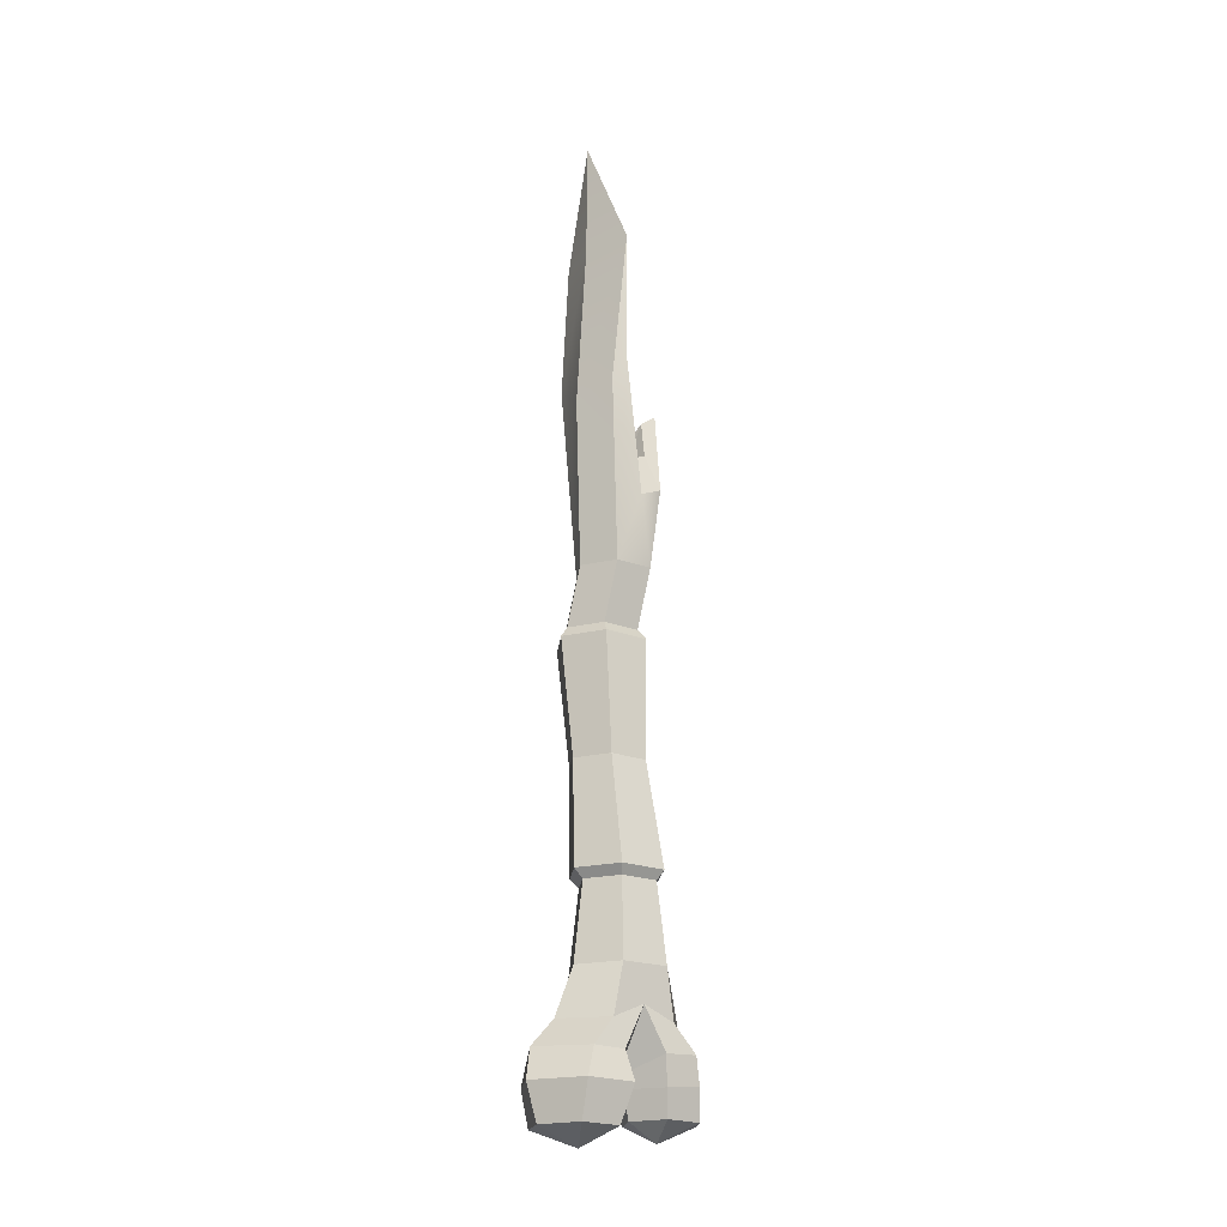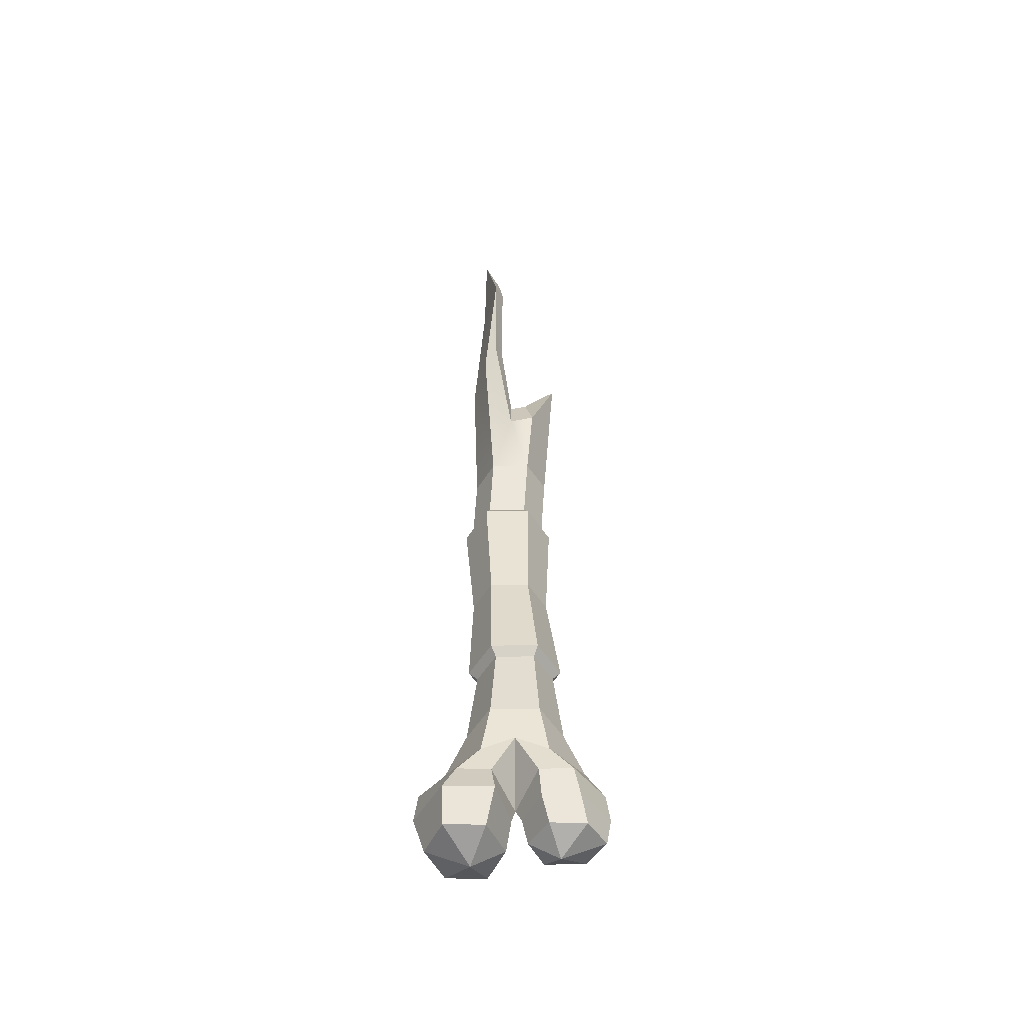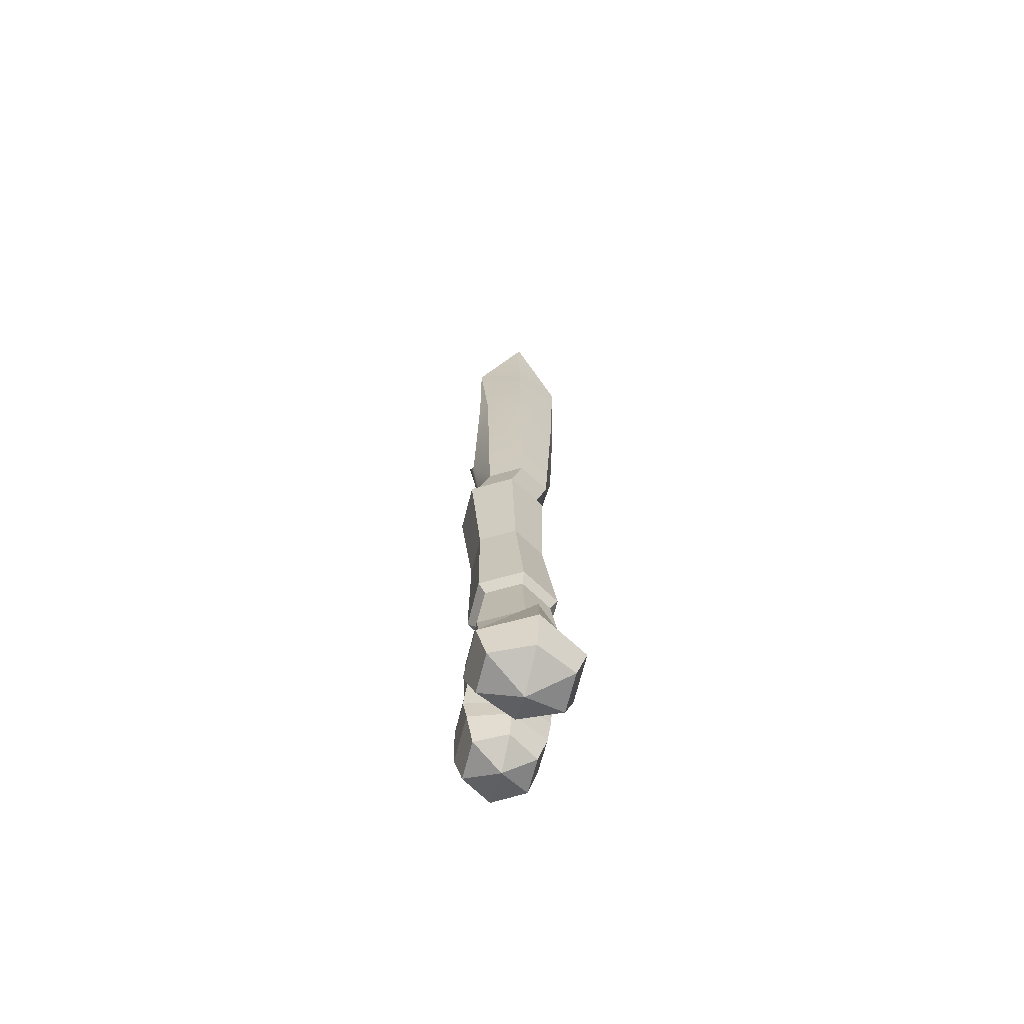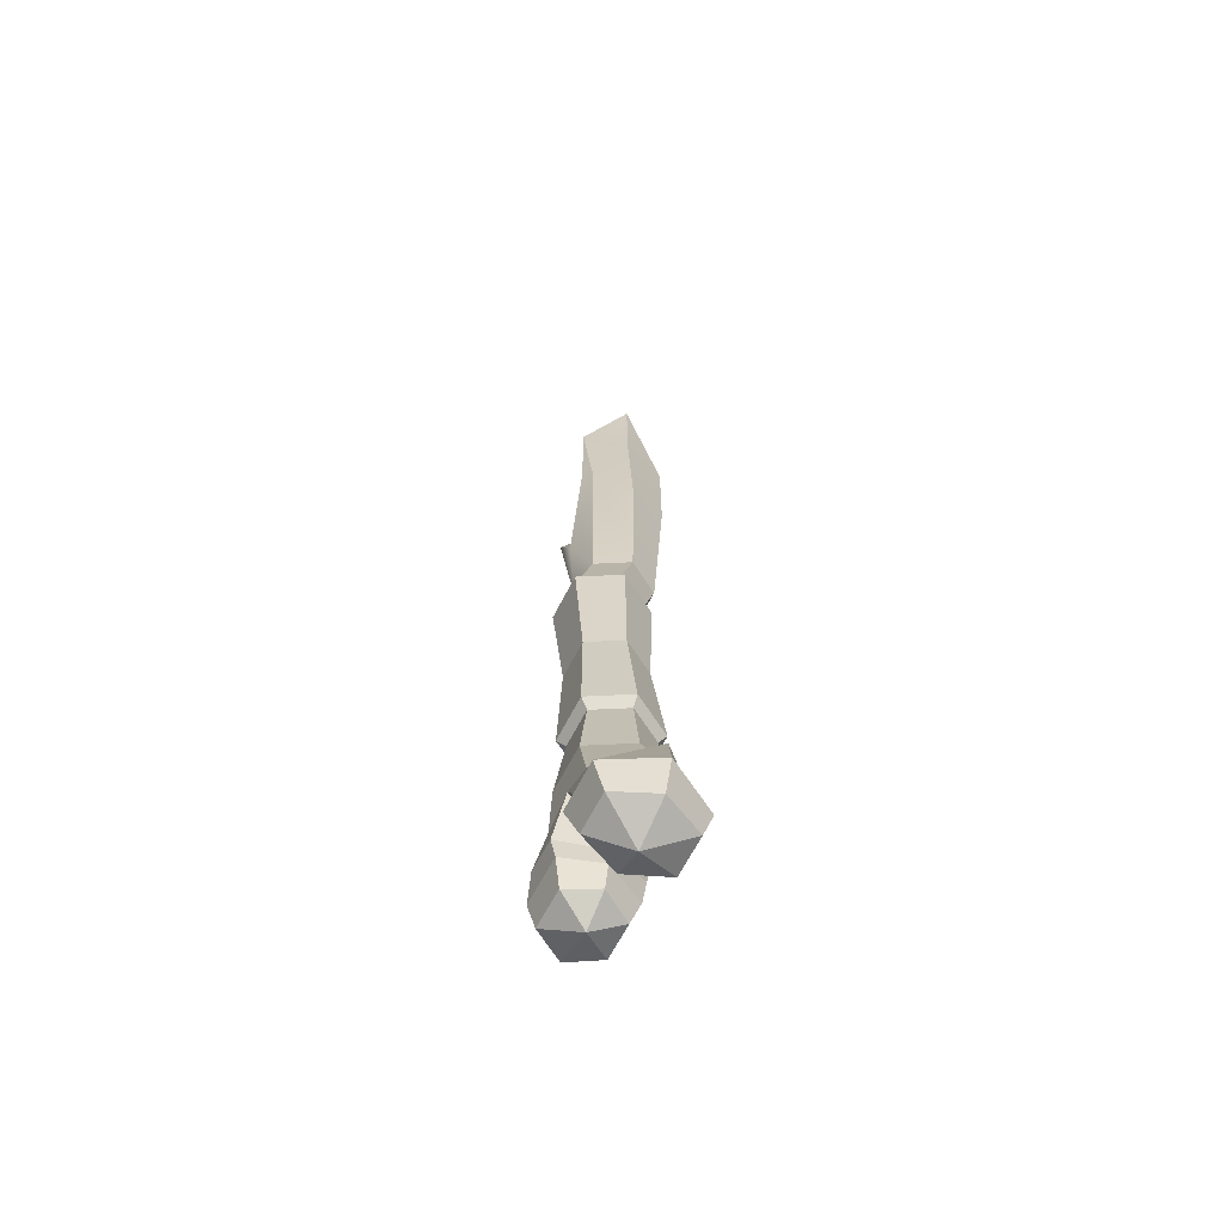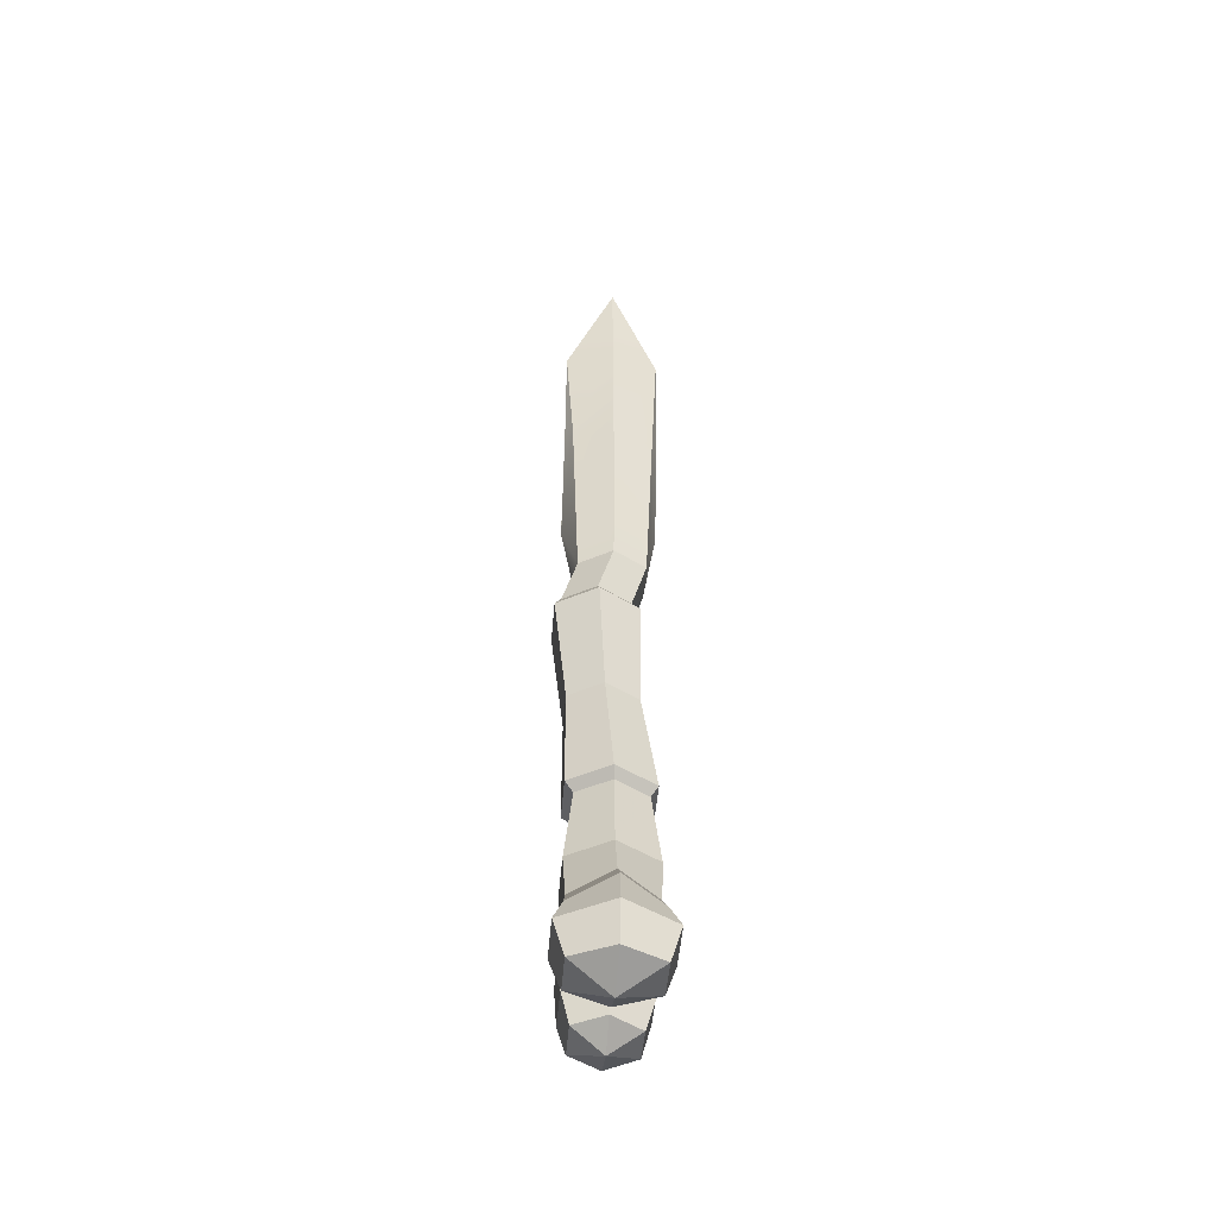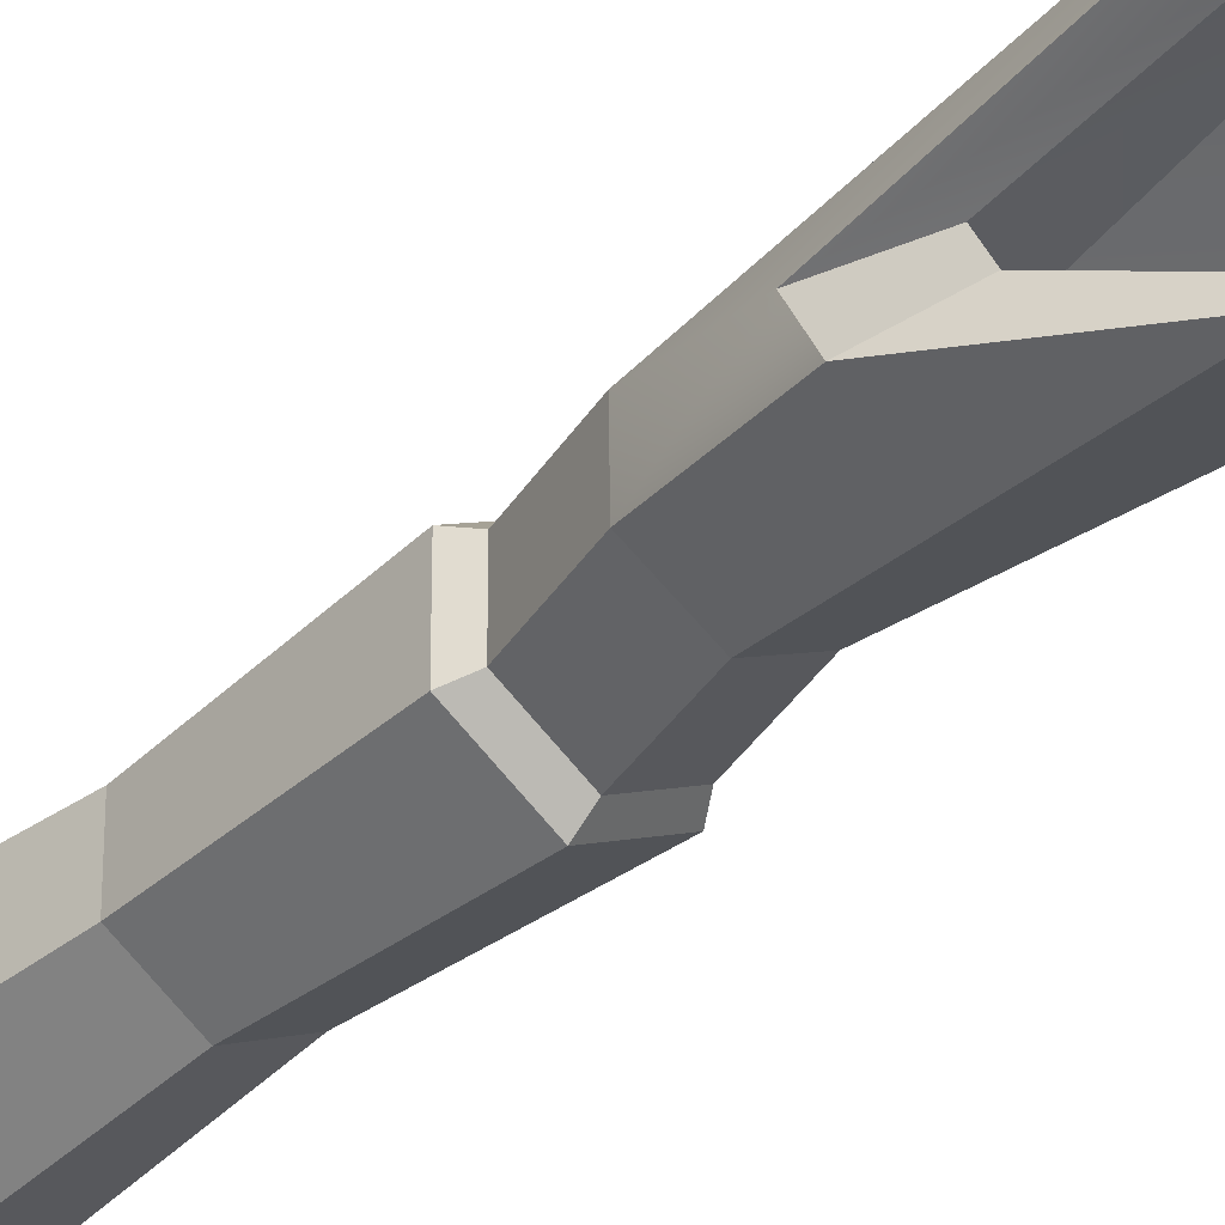
<metadata>
{"format":"obj","ext":"obj","renderer":"f3d","projection":"perspective","resolution":1024,"background":"white","views":[{"elev":-20.3,"azim":54.0,"up":"+Y"},{"elev":-48.7,"azim":90.4,"up":"+Y"},{"elev":-67.0,"azim":-14.1,"up":"+Y"},{"elev":-65.7,"azim":-27.3,"up":"+Y"},{"elev":-49.0,"azim":-4.8,"up":"+Y"},{"elev":-37.5,"azim":139.1,"up":"+Z"}]}
</metadata>
<code>
v 0.01387 0.09138 0.01734
v -0.009501 0.09138 0.03084
v -0.03287 0.09138 0.01734
v 0.03035 -0.1328 0.01459
v 0.00123 -0.1328 0.0314
v -0.02789 -0.1328 0.01459
v 0.02882 -0.1672 0.02076
v 0.00123 -0.1672 0.04539
v -0.02636 -0.1672 0.02076
v 0.03715 -0.2055 0.04529
v 0.001232 -0.2055 0.06541
v -0.03469 -0.2055 0.04529
v 0.02957 -0.231 0.04436
v 0.001232 -0.2311 0.003885
v 0.001232 -0.231 0.05731
v -0.02711 -0.231 0.04436
v 0.02882 -0.1574 -0.002224
v 0.03715 -0.2062 0.01082
v 0.02957 -0.2314 0.01636
v -0.02636 -0.1574 -0.002224
v -0.03469 -0.2062 0.01082
v -0.02711 -0.2314 0.01636
v 0.00123 -0.206 0.000286
v 0.001228 -0.1982 -0.002224
v 0.0306 -0.1855 0.03653
v 0.0306 -0.1863 0.01339
v -0.02814 -0.1863 0.01339
v -0.02814 -0.1855 0.03653
v 0.001232 -0.1855 0.06275
v 0.00123 -0.2431 0.02705
v 0.01387 0.09138 -0.009645
v -0.009499 0.09138 -0.02314
v -0.03287 0.09138 -0.009645
v 0.03035 -0.1328 -0.01904
v 0.00123 -0.1328 -0.03585
v -0.02789 -0.1328 -0.01904
v 0.02882 -0.1672 -0.02522
v 0.00123 -0.1672 -0.04984
v -0.02636 -0.1672 -0.02522
v 0.02845 -0.2041 -0.04491
v 0.001268 -0.2063 -0.06541
v -0.02584 -0.2055 -0.04974
v 0.02262 -0.225 -0.04917
v 0.001247 -0.2249 -0.01043
v 0.001249 -0.225 -0.06212
v -0.02012 -0.225 -0.04917
v 0.02837 -0.2063 -0.01955
v 0.02277 -0.2244 -0.02424
v -0.02584 -0.2062 -0.01527
v -0.02012 -0.2255 -0.02116
v 0.001249 -0.2058 -0.006466
v 0.0306 -0.1855 -0.04099
v 0.0306 -0.1863 -0.01784
v -0.02814 -0.1863 -0.01784
v -0.02814 -0.1855 -0.04099
v 0.00123 -0.186 -0.06272
v 0.001251 -0.2372 -0.03186
v 0.0246 -0.07806 -0.01572
v 0.001232 -0.07805 -0.02921
v -0.02214 -0.07806 -0.01572
v -0.02214 -0.07806 0.01127
v 0.00123 -0.07805 0.02476
v 0.0246 -0.07806 0.01127
v 0.03501 0.3711 0.014
v 0.001232 0.4531 0.02373
v -0.03313 0.3715 0.01573
v 0.03035 0.1879 -0.01685
v 0.00123 0.2586 -0.03464
v -0.03313 0.2158 -0.0161
v 0.0246 0.1329 -0.01239
v 0.001232 0.1338 -0.02609
v -0.02214 0.1329 -0.01239
v -0.02214 0.1325 0.01471
v 0.00123 0.1325 0.02821
v 0.0246 0.1325 0.01471
v 0.01922 0.08408 0.01977
v 0.01922 0.08408 -0.01278
v -0.008965 0.08408 -0.02905
v -0.03715 0.08408 -0.01278
v -0.03715 0.08408 0.01977
v -0.008965 0.08408 0.03604
v 0.02931 -0.07172 0.01457
v 0.02931 -0.07172 -0.0184
v 0.000767 -0.07172 -0.03488
v -0.02778 -0.07172 -0.0184
v -0.02778 -0.07172 0.01457
v 0.000767 -0.07172 0.03105
v 0.01894 0.001468 0.01523
v 0.01895 0.001468 -0.01195
v -0.004593 0.001468 -0.02554
v -0.02813 0.001468 -0.01195
v -0.02813 0.001468 0.01523
v -0.004593 0.001468 0.02883
v 0.03275 0.18 0.000587
v -0.03313 0.179 0.000643
v 0.02355 0.3747 0.008316
v 0.001133 0.4228 0.01205
v -0.02168 0.375 0.009459
v 0.02046 0.2152 -0.01115
v 0.02205 0.21 0.000423
v 0.001133 0.25 -0.02296
v -0.02168 0.2216 -0.01065
v -0.02167 0.2093 0.000462
v 0.000507 0.1875 -0.000557
v -0.0279 0.2707 0.02444
v 0.00123 0.2516 0.03202
v 0.02969 0.2618 0.02245
v 0.03374 0.2768 0.01316
v -0.03313 0.2858 0.01619
v 0.02264 0.2868 0.008636
v -0.02168 0.2929 0.01062
v 0.000921 0.2766 0.01746
v 0.001232 0.3692 0.02463
f 1 2 81 76
f 2 3 80 81
f 79 80 3 33
f 4 5 8 7
f 5 6 9 8
f 20 9 6 36 39
f 7 8 29 25
f 8 9 28 29
f 9 20 27 28
f 10 11 15 13
f 11 12 16 15
f 12 21 22 16
f 26 17 7 25
f 19 18 10 13
f 17 26 24
f 24 27 20
f 19 14 23 18
f 21 23 14 22
f 18 26 25 10
f 24 26 18 23
f 27 24 23 21
f 28 27 21 12
f 29 28 12 11
f 25 29 11 10
f 13 15 30
f 15 16 30
f 14 19 30
f 19 13 30
f 16 22 30
f 22 14 30
f 31 77 78 32
f 32 78 79 33
f 34 37 38 35
f 35 38 39 36
f 37 52 56 38
f 38 56 55 39
f 39 55 54 20
f 40 43 45 41
f 41 45 46 42
f 42 46 50 49
f 76 77 31 1
f 17 37 34 4 7
f 53 52 37 17
f 48 43 40 47
f 17 24 53
f 24 20 54
f 48 47 51 44
f 49 50 44 51
f 47 40 52 53
f 24 51 47 53
f 54 49 51 24
f 55 42 49 54
f 56 41 42 55
f 52 40 41 56
f 43 57 45
f 45 57 46
f 44 57 48
f 48 57 43
f 46 57 50
f 50 57 44
f 4 34 58 63
f 59 58 34 35
f 60 59 35 36
f 36 6 61 60
f 62 61 6 5
f 63 62 5 4
f 1 75 74 2
f 2 74 73 3
f 70 75 1 31
f 31 32 71 70
f 32 33 72 71
f 72 33 3 73
f 71 68 67 70
f 72 69 68 71
f 66 109 105
f 74 106 105 73
f 75 107 106 74
f 67 94 70
f 88 89 77 76
f 78 77 89 90
f 79 78 90 91
f 91 92 80 79
f 81 80 92 93
f 76 81 93 88
f 63 58 83 82
f 84 83 58 59
f 85 84 59 60
f 60 61 86 85
f 87 86 61 62
f 82 87 62 63
f 82 83 89 88
f 90 89 83 84
f 91 90 84 85
f 85 86 92 91
f 93 92 86 87
f 88 93 87 82
f 75 94 108 107
f 73 95 72
f 65 64 96 97
f 66 65 97 98
f 94 67 99 100
f 67 68 101 99
f 68 69 102 101
f 69 95 103 102
f 64 108 110 96
f 95 109 111 103
f 97 96 112
f 100 99 104
f 99 101 104
f 101 102 104
f 102 103 104
f 96 110 112
f 103 111 112 104
f 105 109 95 73
f 105 106 113 66
f 106 107 64 113
f 107 108 64
f 110 108 94 100
f 111 109 66 98
f 112 110 100 104
f 112 111 98
f 113 64 65
f 66 113 65
f 70 94 75
f 72 95 69
f 98 97 112

</code>
